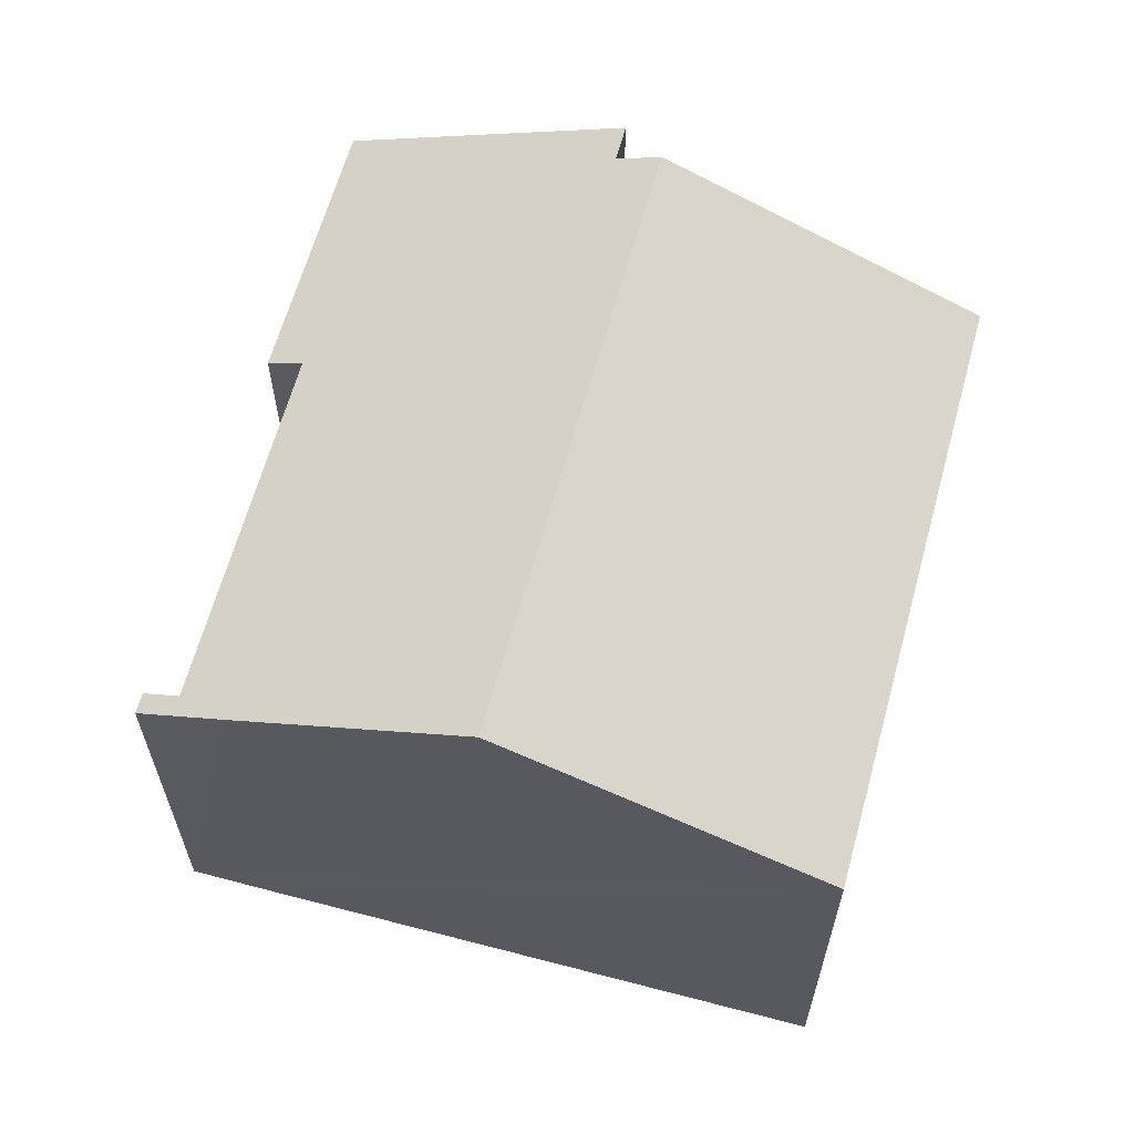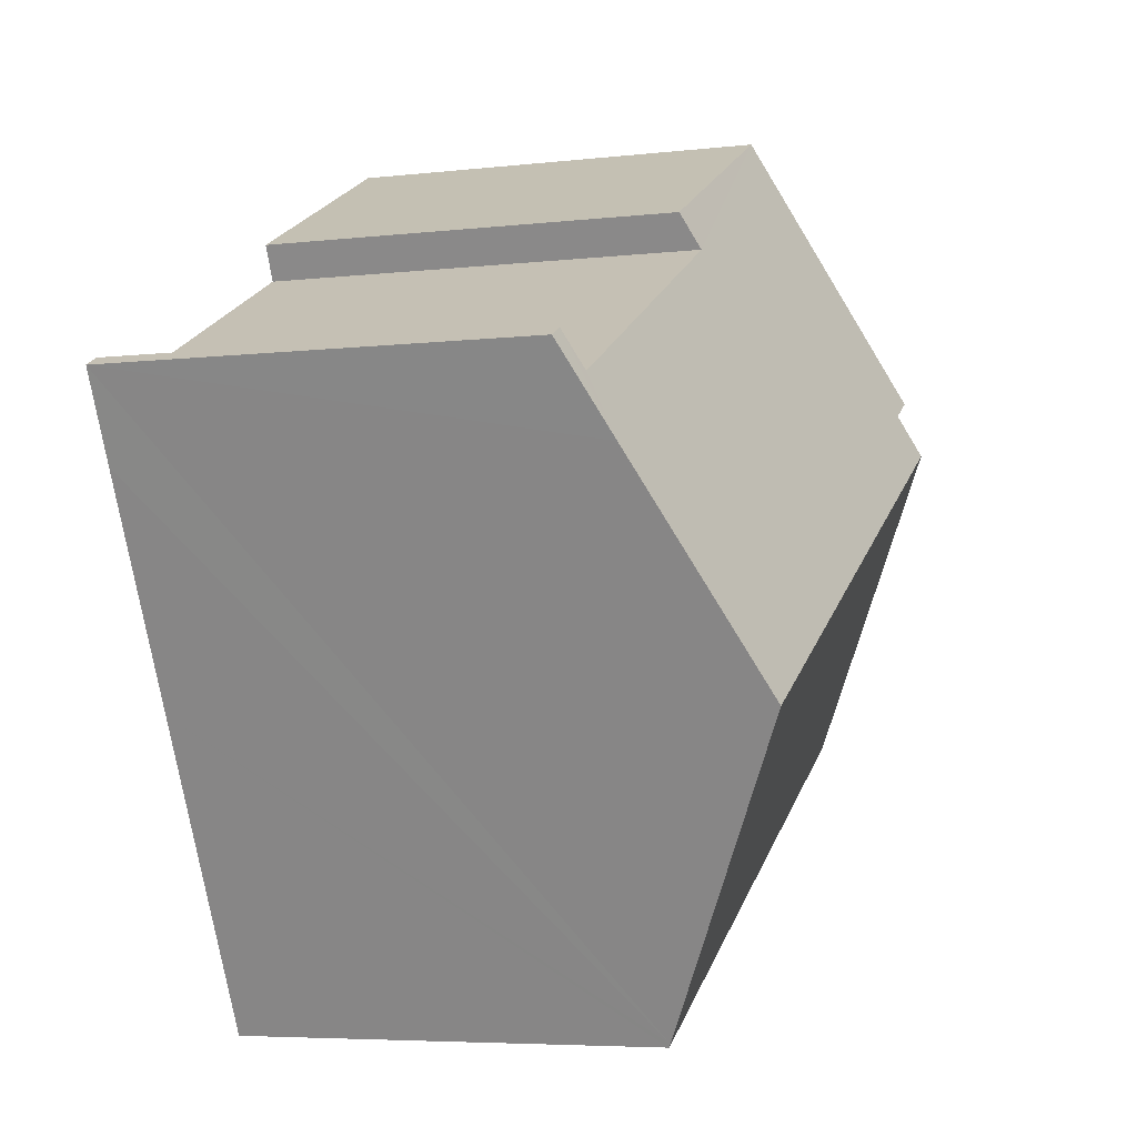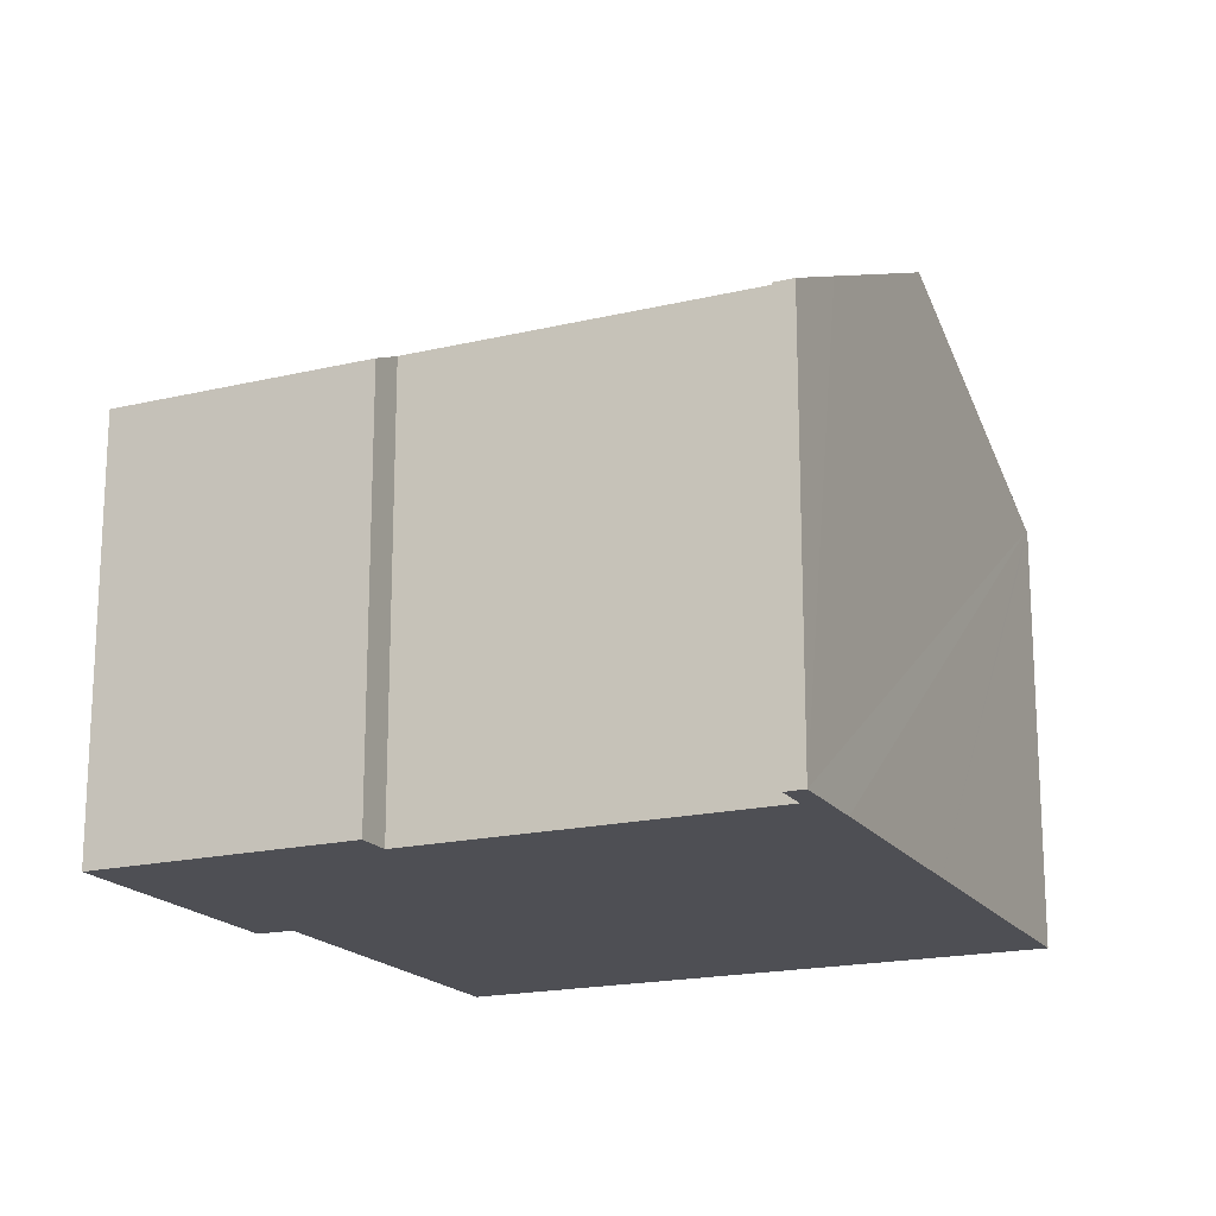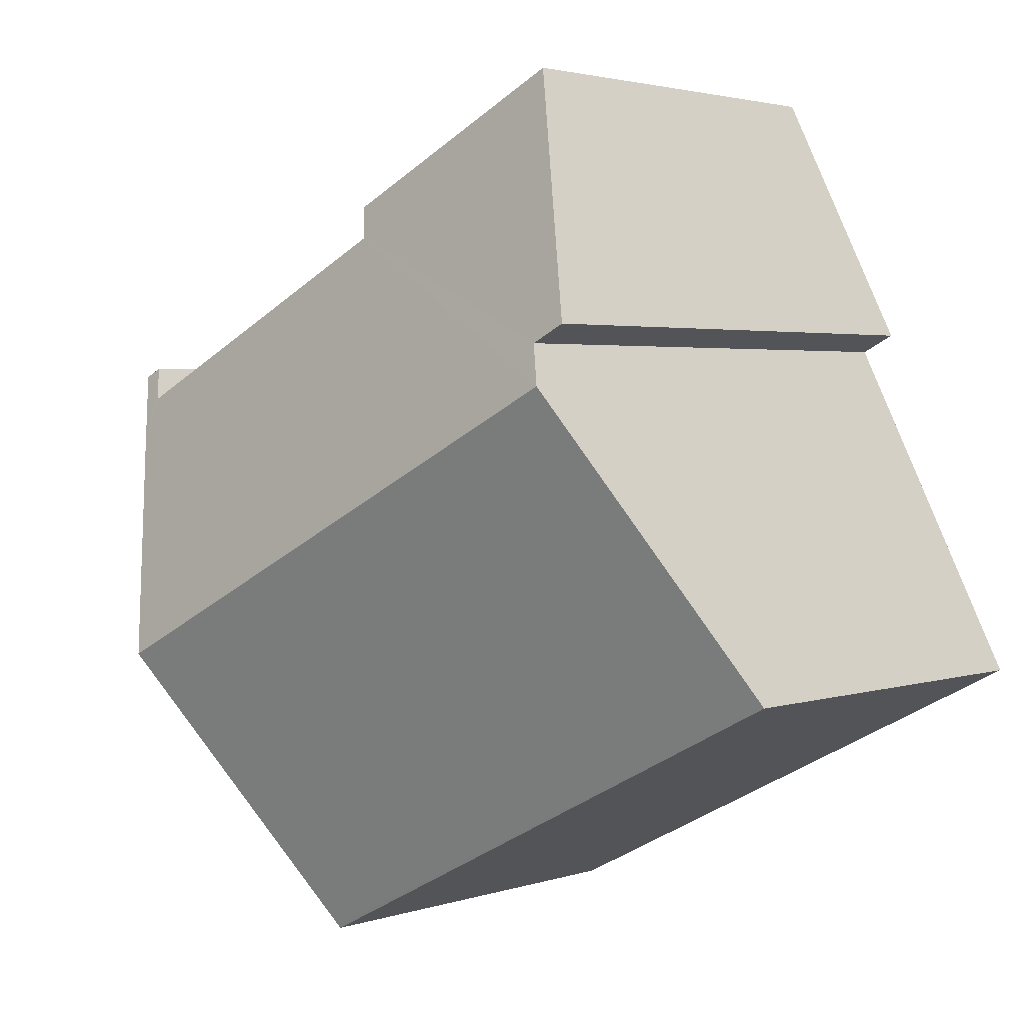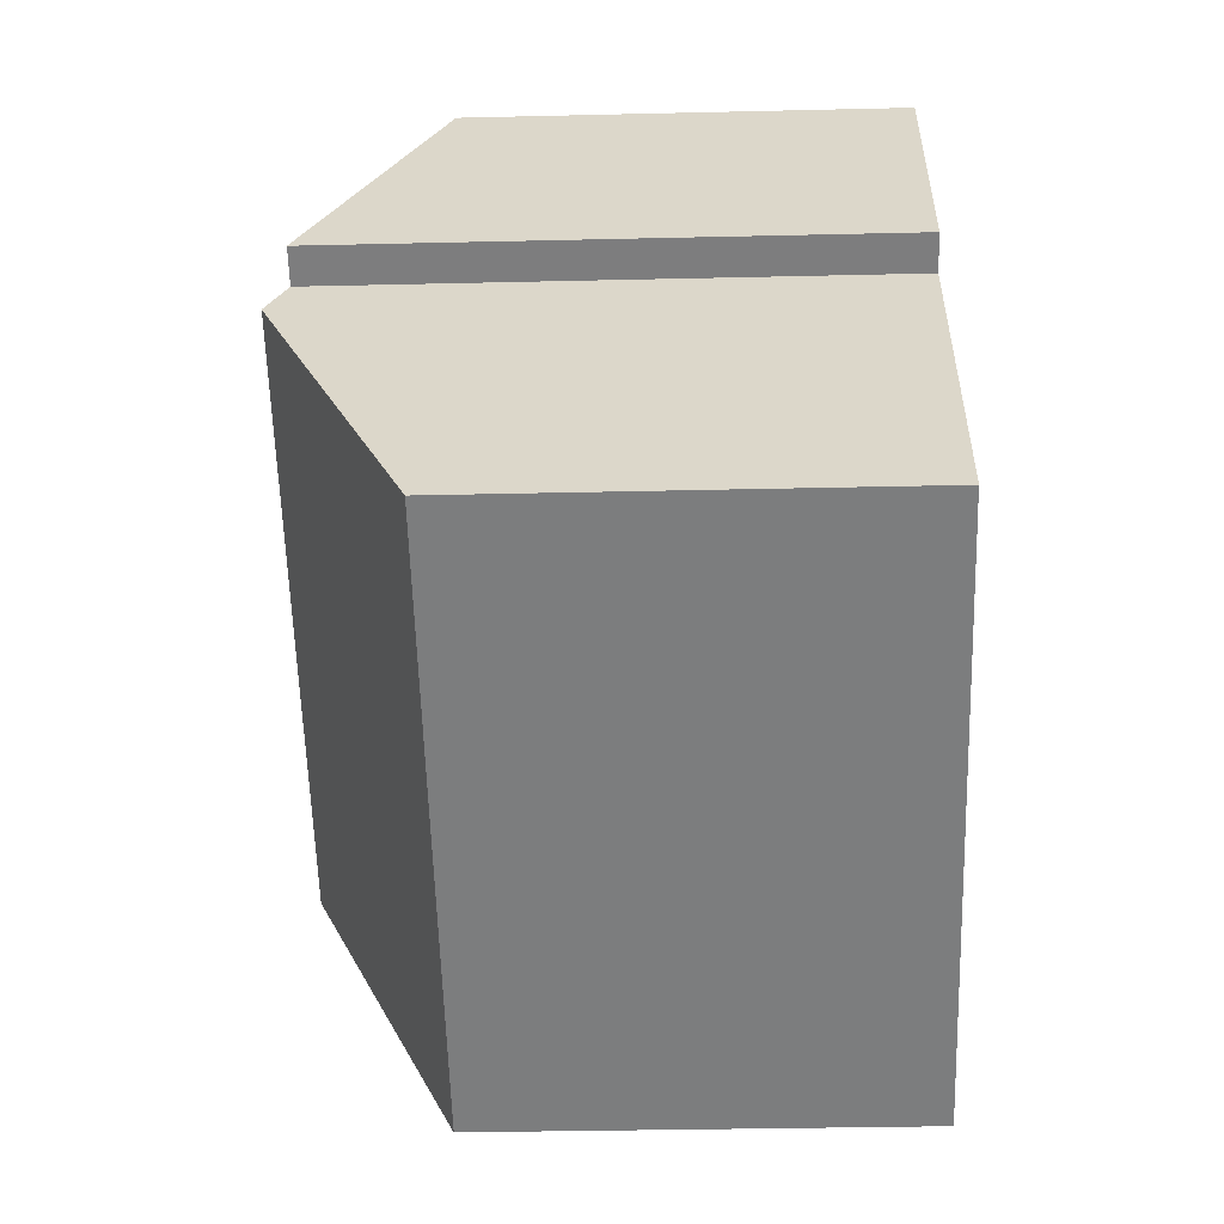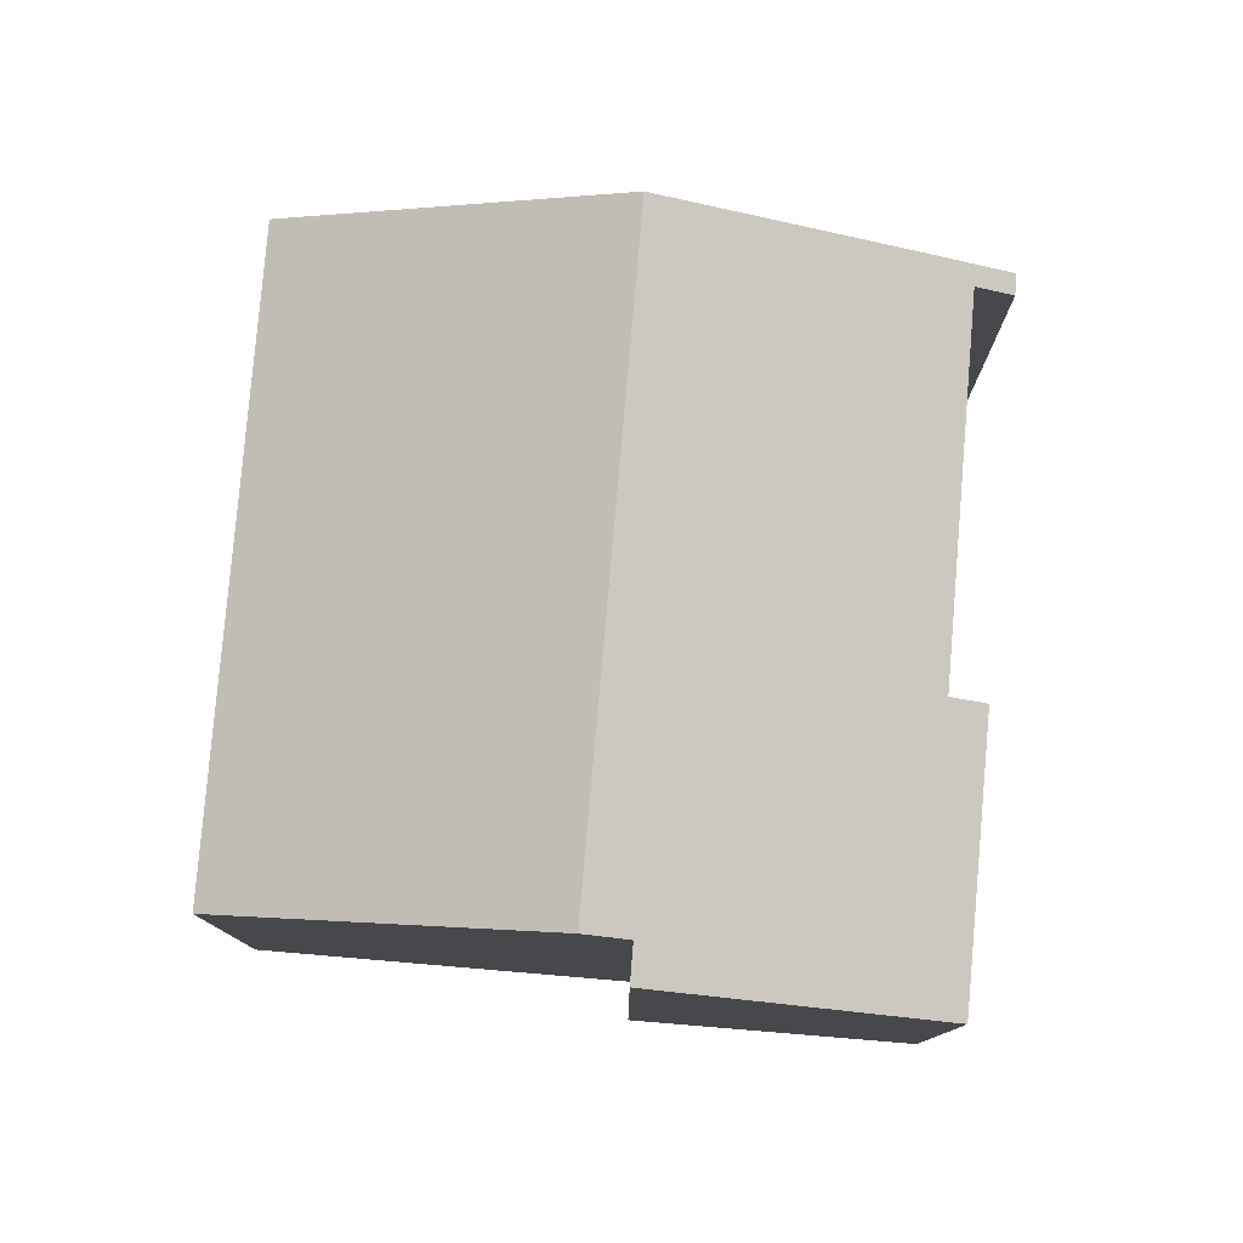
<metadata>
{"format":"obj","ext":"obj","renderer":"f3d","projection":"perspective","resolution":1024,"background":"white","views":[{"elev":63.6,"azim":132.3,"up":"+Y"},{"elev":-5.5,"azim":109.7,"up":"+Z"},{"elev":-18.3,"azim":51.7,"up":"+Y"},{"elev":2.6,"azim":-138.9,"up":"+Z"},{"elev":-32.0,"azim":-88.1,"up":"+Z"},{"elev":79.4,"azim":-58.2,"up":"+Y"}]}
</metadata>
<code>
v  4.283 6.836 9.742
v  8.226 6.828 7.766
v  7.961 7.092 7.23
v  13.09 7.491 3.623
v  13.48 6.829 5.105
v  13.77 6.829 4.955
v  13.2 7.1 4.558
v  11.31 9.185 0.223
v  2.405 9.185 4.734
v  2.729 8.869 5.371
v  2.189 8.868 5.648
v  0 6.839 4.188e-16
v  8.874 6.851 -4.463
v  8.846 6.824 -4.516
v  2.189 -3.458e-16 5.648
v  4.283 -5.965e-16 9.742
v  13.2 -2.791e-16 4.558
v  13.48 -3.126e-16 5.105
v  0 0 0
v  2.729 -3.289e-16 5.371
v  2.405 -2.899e-16 4.734
v  8.226 -4.755e-16 7.766
v  7.961 -4.427e-16 7.23
v  13.77 -3.034e-16 4.955
v  13.09 -2.218e-16 3.623
v  11.31 -1.365e-17 0.223
v  8.846 2.765e-16 -4.516
v  8.874 2.733e-16 -4.463
g defaultobject
f 1 2 3
f 4 5 6
f 5 4 7
f 7 4 3
f 3 4 8
f 3 8 9
f 3 9 10
f 3 10 1
f 11 1 10
f 12 13 14
f 13 12 8
f 8 12 9
f 15 1 11
f 1 15 16
f 17 5 7
f 5 17 18
f 19 9 12
f 9 19 10
f 10 19 20
f 20 19 21
f 16 2 1
f 2 16 22
f 3 17 7
f 17 3 23
f 18 6 5
f 6 18 24
f 2 23 3
f 23 2 22
f 24 4 6
f 4 24 8
f 8 24 13
f 13 24 25
f 13 25 26
f 13 26 14
f 14 26 27
f 27 26 28
f 14 19 12
f 19 14 27
f 20 11 10
f 11 20 15
f 24 17 25
f 17 24 18
f 28 19 27
f 19 28 26
f 19 26 21
f 21 26 25
f 21 25 20
f 20 25 15
f 15 25 16
f 16 25 23
f 23 25 17
f 16 23 22

</code>
